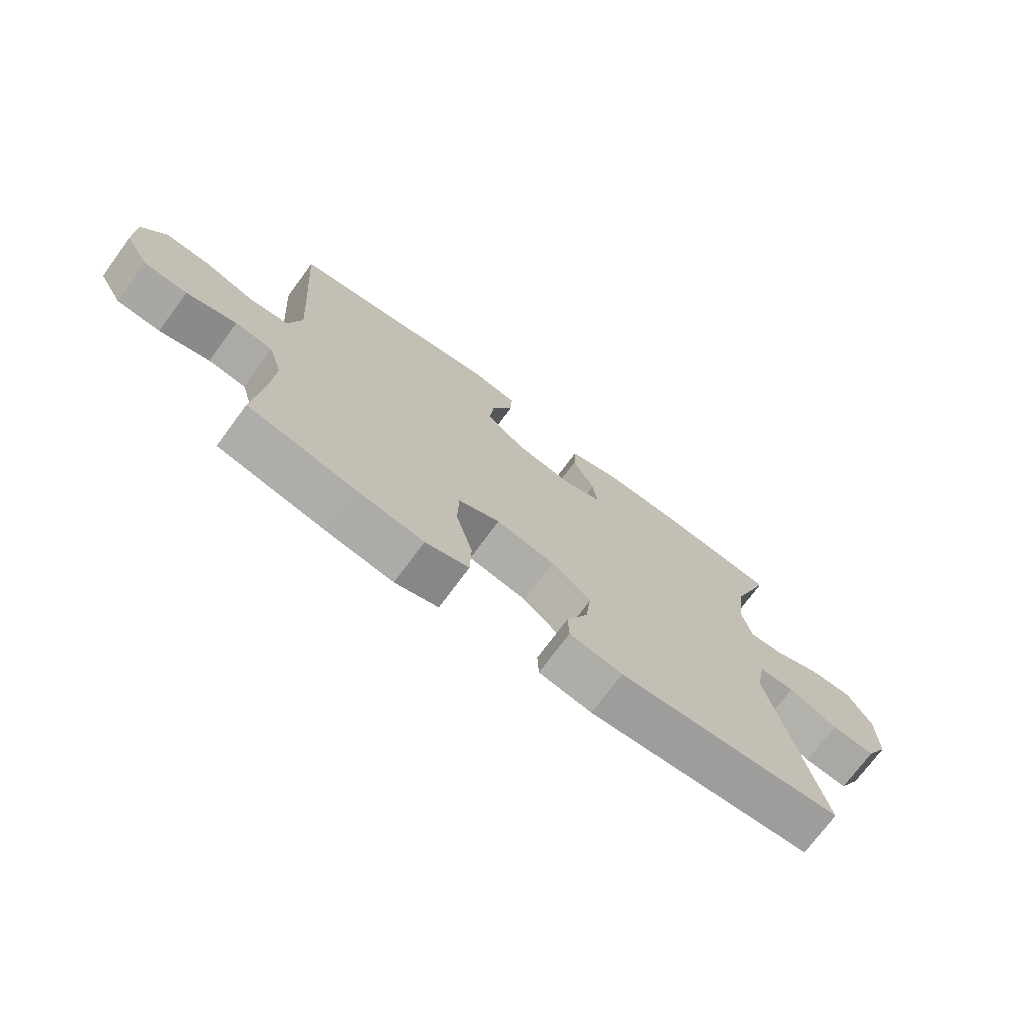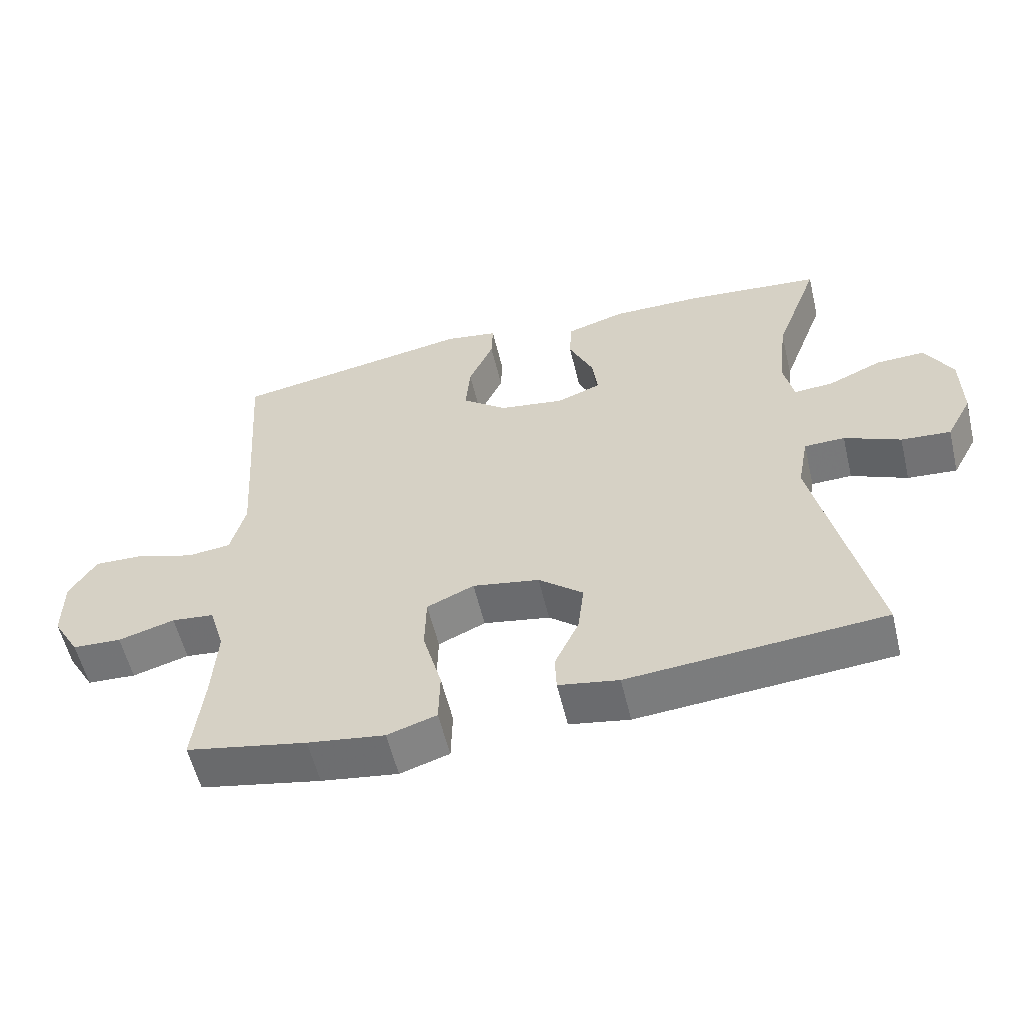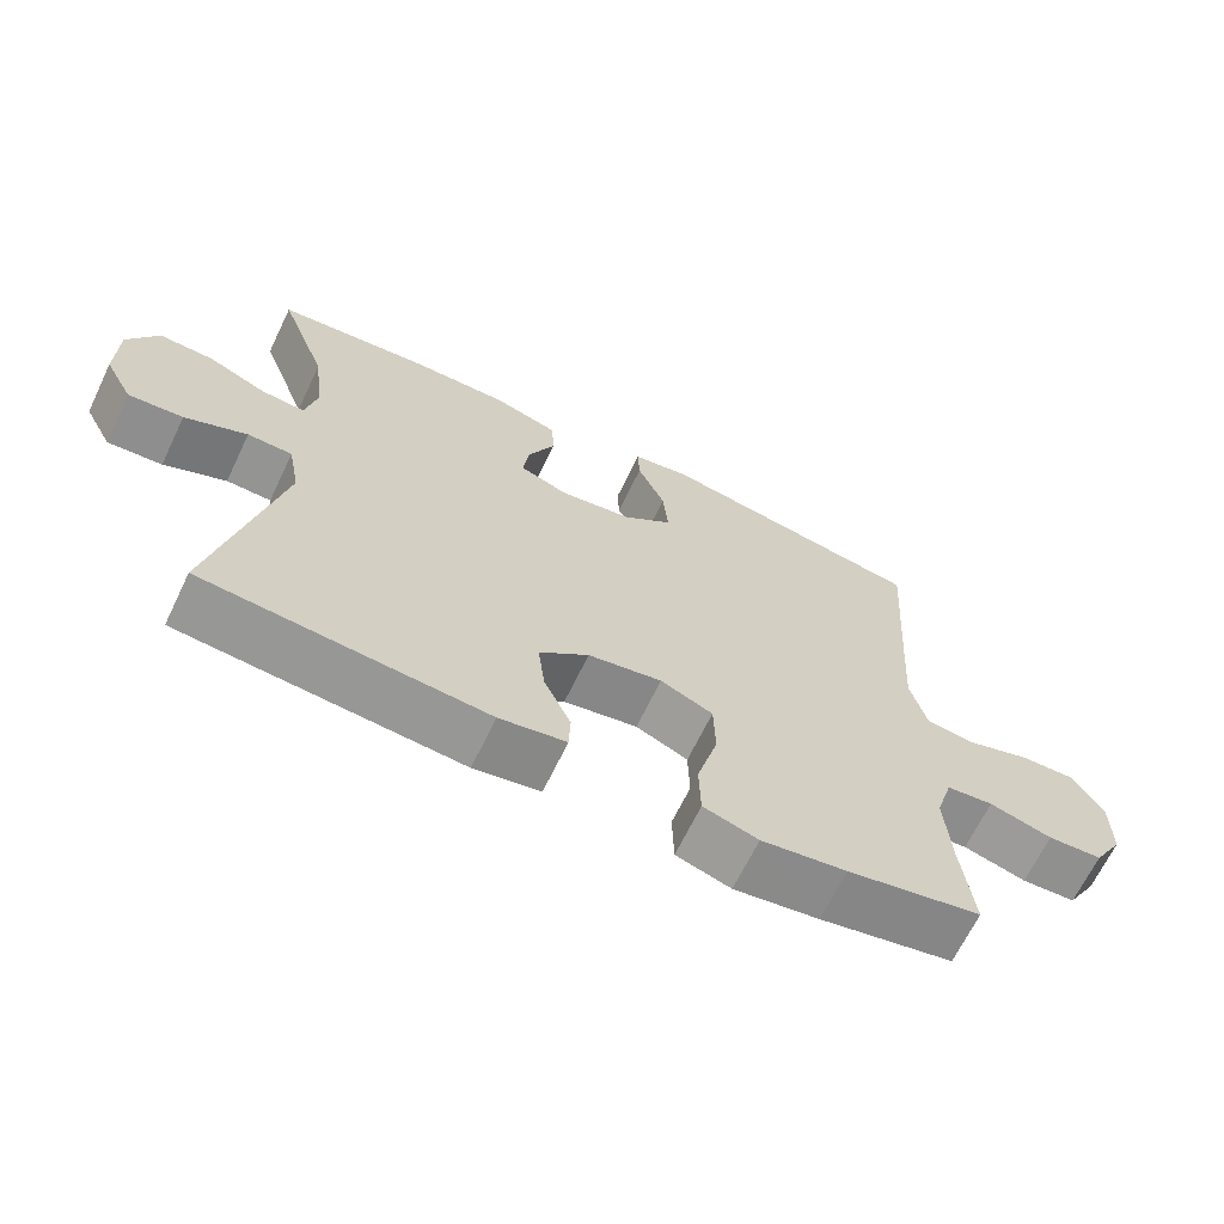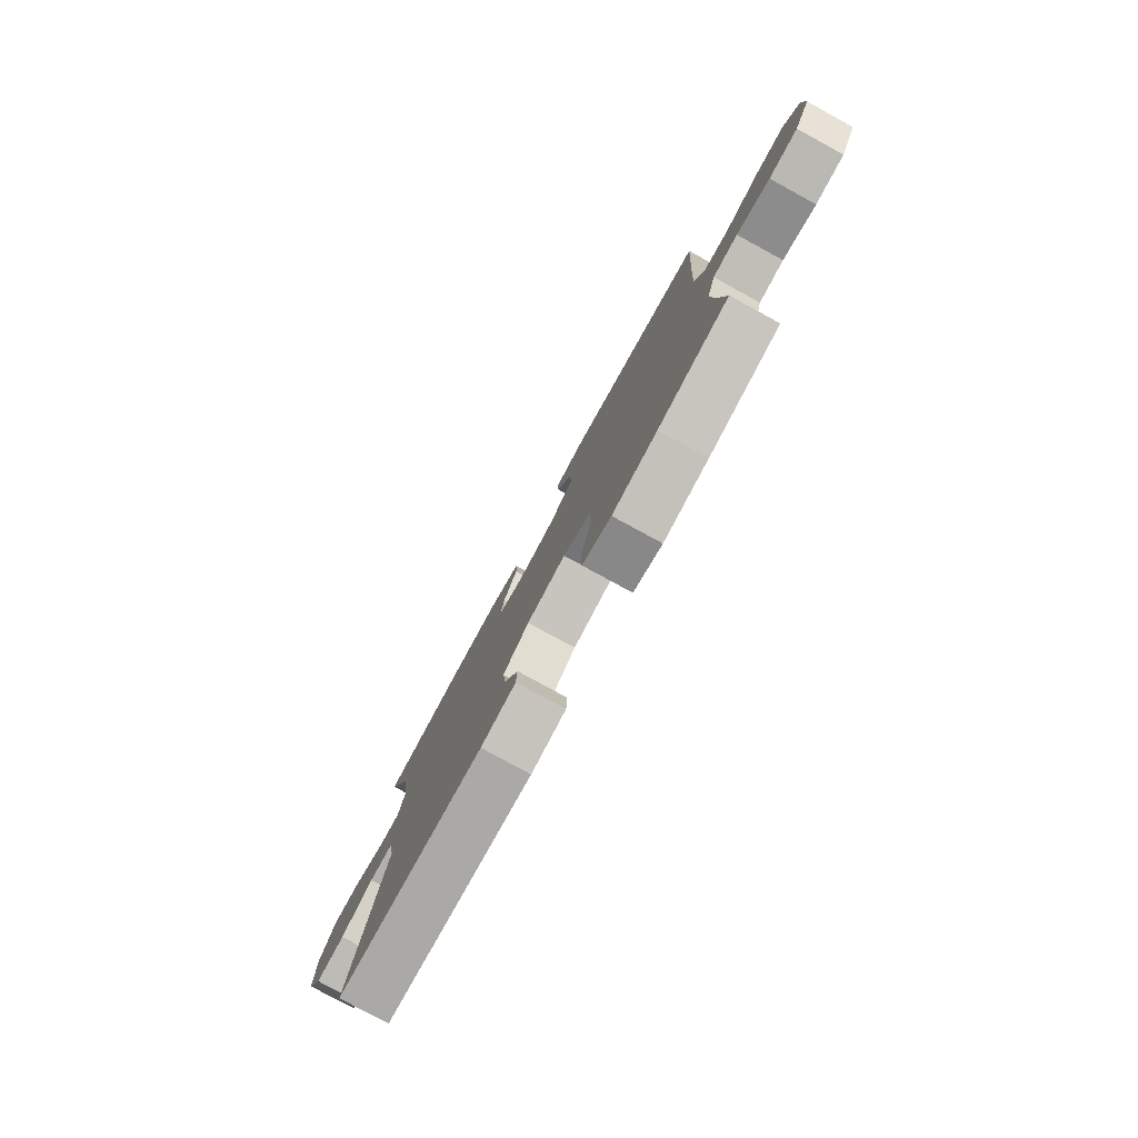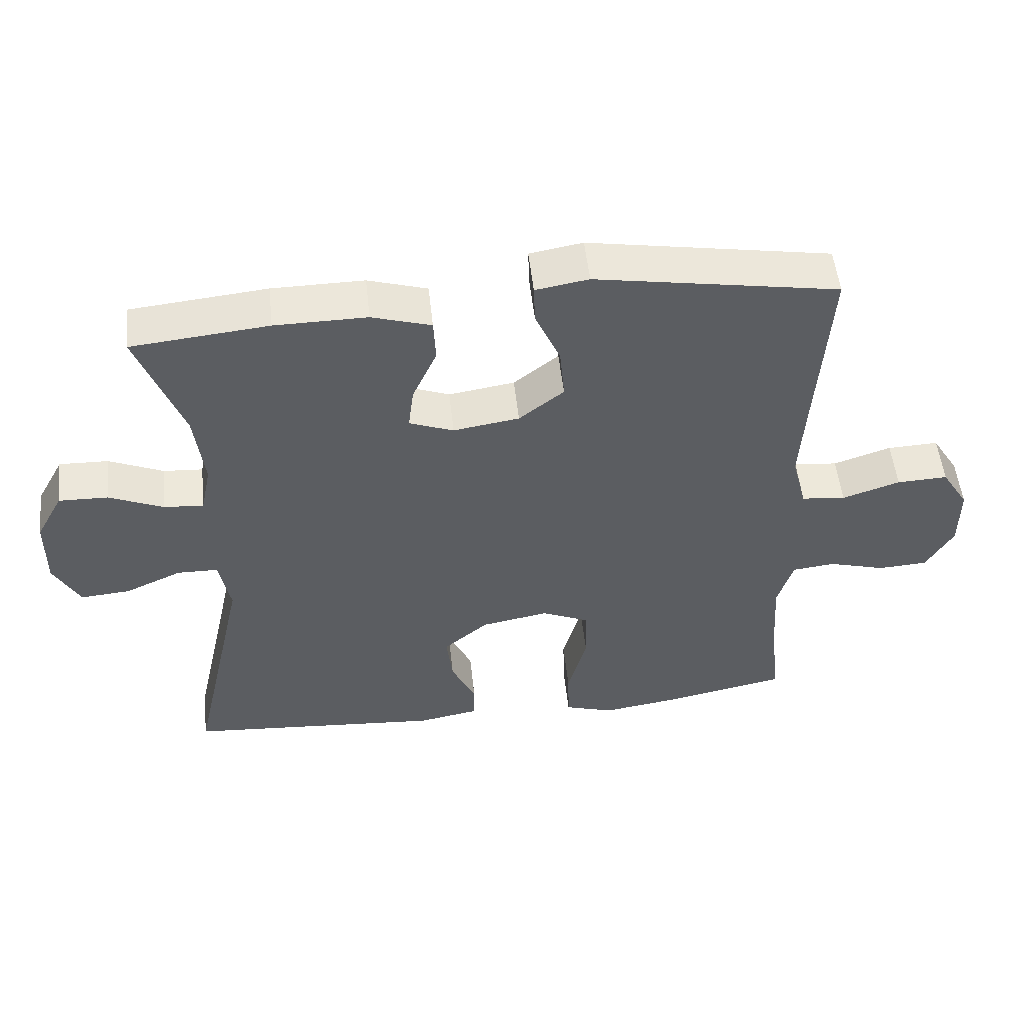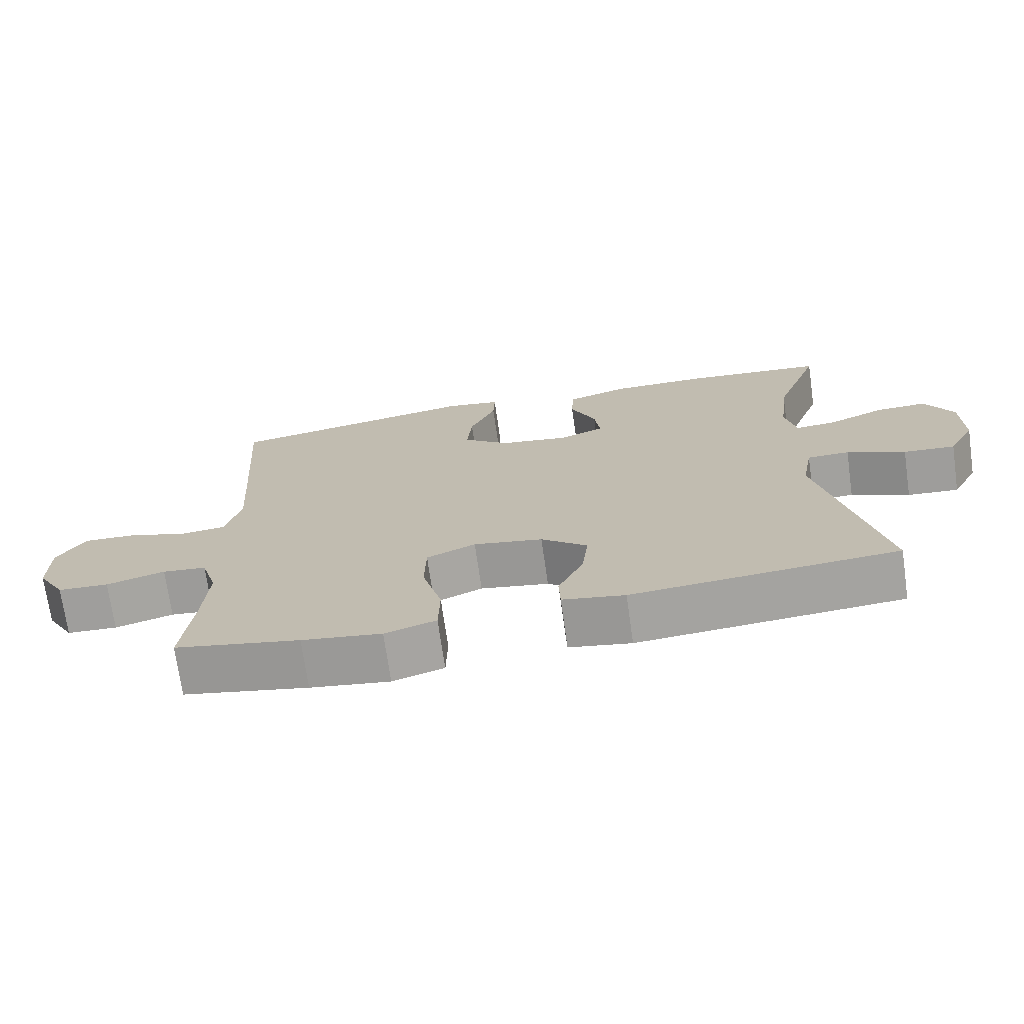
<metadata>
{"format":"obj","ext":"obj","renderer":"f3d","projection":"perspective","resolution":1024,"background":"white","views":[{"elev":-73.0,"azim":-36.4,"up":"+Z"},{"elev":-57.3,"azim":13.5,"up":"+Z"},{"elev":-66.7,"azim":154.3,"up":"+Z"},{"elev":-79.7,"azim":-118.6,"up":"+Z"},{"elev":52.6,"azim":173.8,"up":"+Z"},{"elev":-71.9,"azim":8.1,"up":"+Z"}]}
</metadata>
<code>
v 0.5 0.07 -0.5
v 0.123 0.07 -0.53
v 0.034 0.07 -0.514
v 0.032 0.07 -0.46
v 0.068 0.07 -0.382
v 0.077 0.07 -0.306
v 0.011 0.07 -0.251
v -0.088 0.07 -0.233
v -0.158 0.07 -0.264
v -0.16 0.07 -0.348
v -0.132 0.07 -0.451
v -0.134 0.07 -0.53
v -0.207 0.07 -0.553
v -0.321 0.07 -0.536
v -0.5 0.07 -0.5
v -0.485 0.07 -0.362
v -0.478 0.07 -0.248
v -0.501 0.07 -0.172
v -0.564 0.07 -0.165
v -0.648 0.07 -0.189
v -0.721 0.07 -0.185
v -0.761 0.07 -0.116
v -0.761 0.07 -0.021
v -0.721 0.07 0.044
v -0.646 0.07 0.041
v -0.561 0.07 0.013
v -0.496 0.07 0.02
v -0.474 0.07 0.105
v -0.482 0.07 0.233
v -0.5 0.07 0.5
v -0.142 0.07 0.562
v -0.064 0.07 0.549
v -0.066 0.07 0.491
v -0.103 0.07 0.407
v -0.11 0.07 0.328
v -0.044 0.07 0.276
v 0.053 0.07 0.261
v 0.118 0.07 0.286
v 0.11 0.07 0.35
v 0.074 0.07 0.43
v 0.077 0.07 0.494
v 0.164 0.07 0.521
v 0.299 0.07 0.52
v 0.5 0.07 0.5
v 0.434 0.07 0.322
v 0.42 0.07 0.206
v 0.435 0.07 0.133
v 0.493 0.07 0.137
v 0.573 0.07 0.172
v 0.645 0.07 0.174
v 0.685 0.07 0.101
v 0.686 0.07 -0.004
v 0.648 0.07 -0.075
v 0.575 0.07 -0.069
v 0.492 0.07 -0.032
v 0.432 0.07 -0.033
v 0.416 0.07 -0.119
v 0.5 0 -0.5
v 0.123 0 -0.53
v 0.034 0 -0.514
v 0.032 0 -0.46
v 0.068 0 -0.382
v 0.077 0 -0.306
v 0.011 0 -0.251
v -0.088 0 -0.233
v -0.158 0 -0.264
v -0.16 0 -0.348
v -0.132 0 -0.451
v -0.134 0 -0.53
v -0.207 0 -0.553
v -0.321 0 -0.536
v -0.5 0 -0.5
v -0.485 0 -0.362
v -0.478 0 -0.248
v -0.501 0 -0.172
v -0.564 0 -0.165
v -0.648 0 -0.189
v -0.721 0 -0.185
v -0.761 0 -0.116
v -0.761 0 -0.021
v -0.721 0 0.044
v -0.646 0 0.041
v -0.561 0 0.013
v -0.496 0 0.02
v -0.474 0 0.105
v -0.482 0 0.233
v -0.5 0 0.5
v -0.142 0 0.562
v -0.064 0 0.549
v -0.066 0 0.491
v -0.103 0 0.407
v -0.11 0 0.328
v -0.044 0 0.276
v 0.053 0 0.261
v 0.118 0 0.286
v 0.11 0 0.35
v 0.074 0 0.43
v 0.077 0 0.494
v 0.164 0 0.521
v 0.299 0 0.52
v 0.5 0 0.5
v 0.434 0 0.322
v 0.42 0 0.206
v 0.435 0 0.133
v 0.493 0 0.137
v 0.573 0 0.172
v 0.645 0 0.174
v 0.685 0 0.101
v 0.686 0 -0.004
v 0.648 0 -0.075
v 0.575 0 -0.069
v 0.492 0 -0.032
v 0.432 0 -0.033
v 0.416 0 -0.119
f 52 53 54 55
f 52 55 56
f 51 52 56
f 48 49 50 51
f 47 48 51 56
f 46 47 56 57
f 42 43 44 45
f 42 45 46
f 39 40 41 42
f 38 39 42 46
f 37 38 46 57
f 31 32 33 34
f 29 30 31 34
f 28 29 34 35
f 27 28 35 36
f 23 24 25 26
f 23 26 27
f 22 23 27
f 19 20 21 22
f 18 19 22 27
f 17 18 27 36
f 13 14 15 16
f 10 11 12 13
f 9 10 13 16
f 8 9 16 17
f 2 3 4 5
f 2 5 6
f 1 2 6
f 57 1 6 7
f 8 17 36 37
f 7 8 37 57
f 112 111 110 109
f 113 112 109
f 113 109 108
f 108 107 106 105
f 113 108 105 104
f 114 113 104 103
f 102 101 100 99
f 103 102 99
f 99 98 97 96
f 103 99 96 95
f 114 103 95 94
f 91 90 89 88
f 91 88 87 86
f 92 91 86 85
f 93 92 85 84
f 83 82 81 80
f 84 83 80
f 84 80 79
f 79 78 77 76
f 84 79 76 75
f 93 84 75 74
f 73 72 71 70
f 70 69 68 67
f 73 70 67 66
f 74 73 66 65
f 62 61 60 59
f 63 62 59
f 63 59 58
f 64 63 58 114
f 94 93 74 65
f 114 94 65 64
f 1 58 59 2
f 2 59 60 3
f 3 60 61 4
f 4 61 62 5
f 5 62 63 6
f 6 63 64 7
f 7 64 65 8
f 8 65 66 9
f 9 66 67 10
f 10 67 68 11
f 11 68 69 12
f 12 69 70 13
f 13 70 71 14
f 14 71 72 15
f 15 72 73 16
f 16 73 74 17
f 17 74 75 18
f 18 75 76 19
f 19 76 77 20
f 20 77 78 21
f 21 78 79 22
f 22 79 80 23
f 23 80 81 24
f 24 81 82 25
f 25 82 83 26
f 26 83 84 27
f 27 84 85 28
f 28 85 86 29
f 29 86 87 30
f 30 87 88 31
f 31 88 89 32
f 32 89 90 33
f 33 90 91 34
f 34 91 92 35
f 35 92 93 36
f 36 93 94 37
f 37 94 95 38
f 38 95 96 39
f 39 96 97 40
f 40 97 98 41
f 41 98 99 42
f 42 99 100 43
f 43 100 101 44
f 44 101 102 45
f 45 102 103 46
f 46 103 104 47
f 47 104 105 48
f 48 105 106 49
f 49 106 107 50
f 50 107 108 51
f 51 108 109 52
f 52 109 110 53
f 53 110 111 54
f 54 111 112 55
f 55 112 113 56
f 56 113 114 57
f 57 114 58 1

</code>
